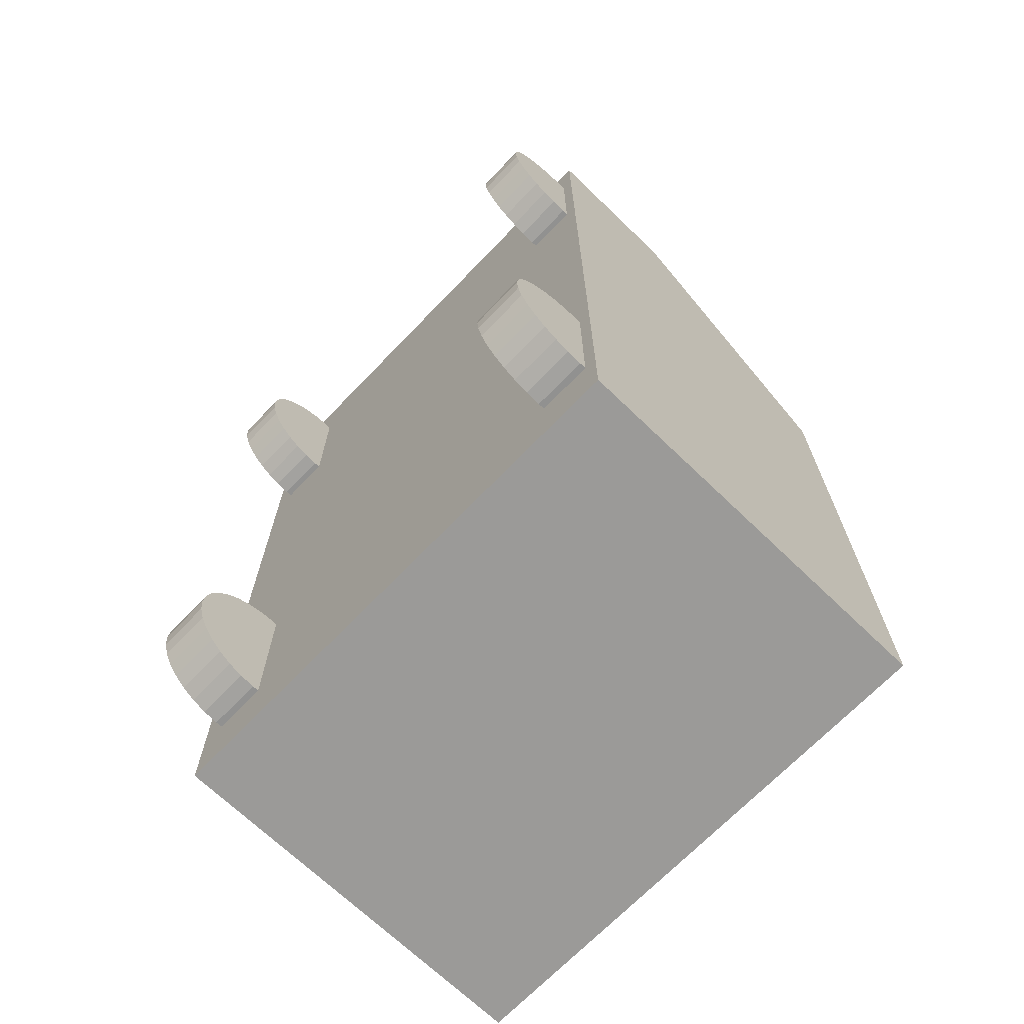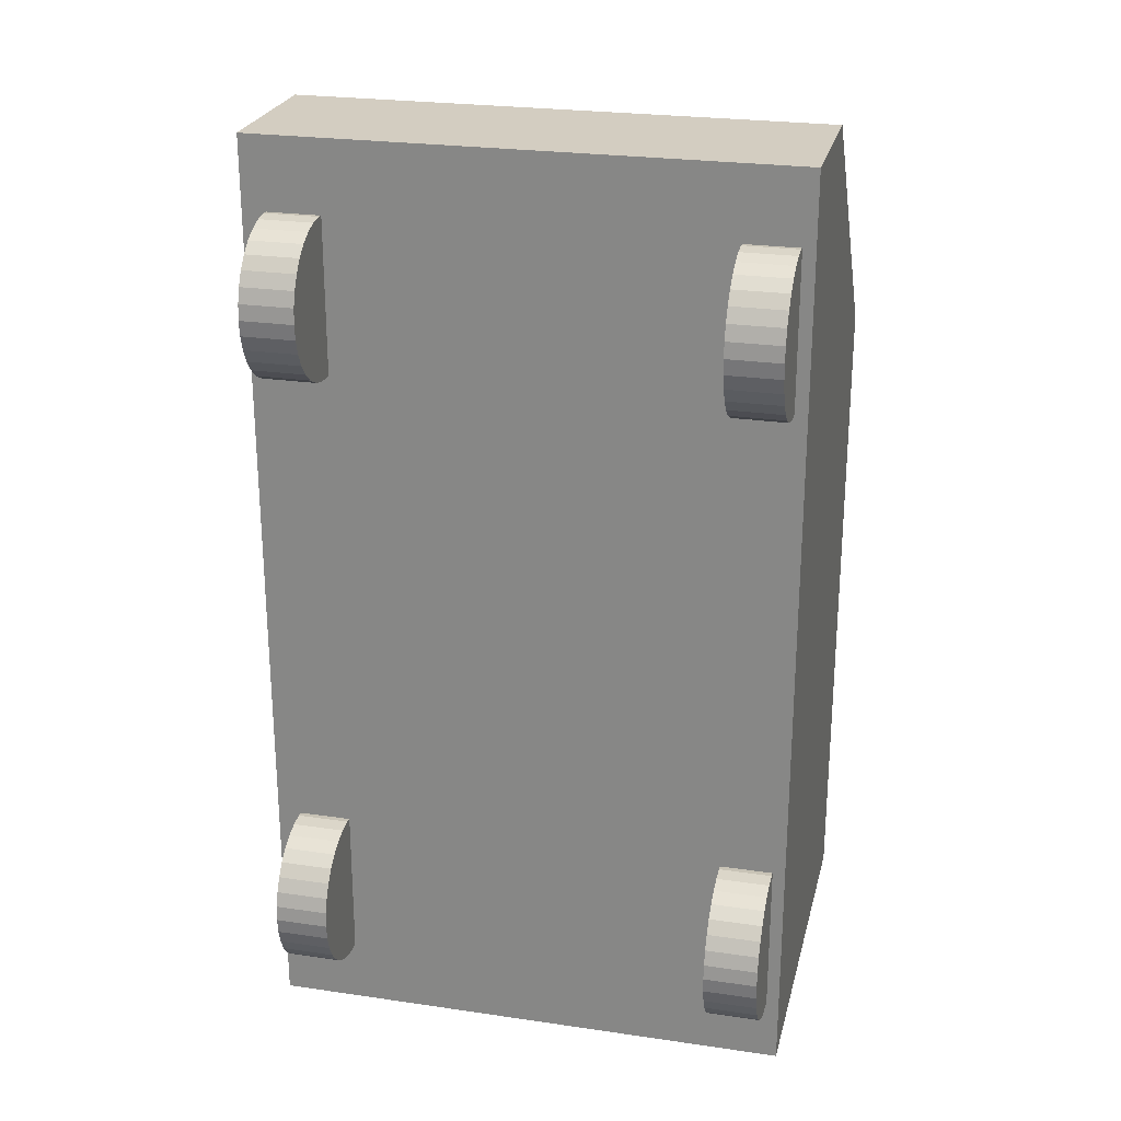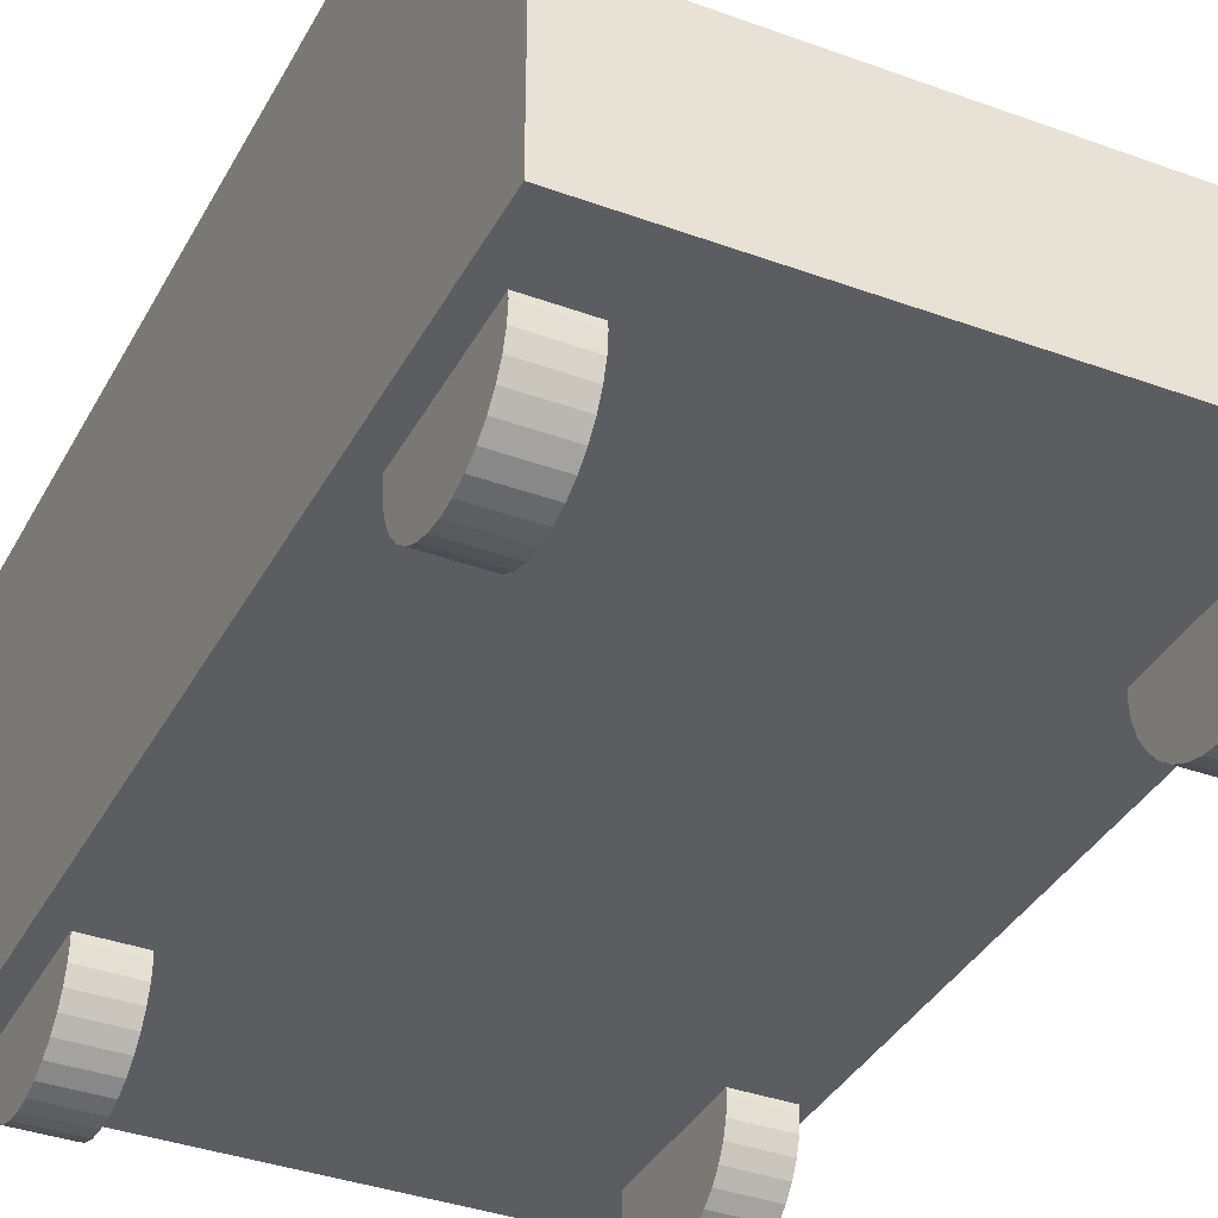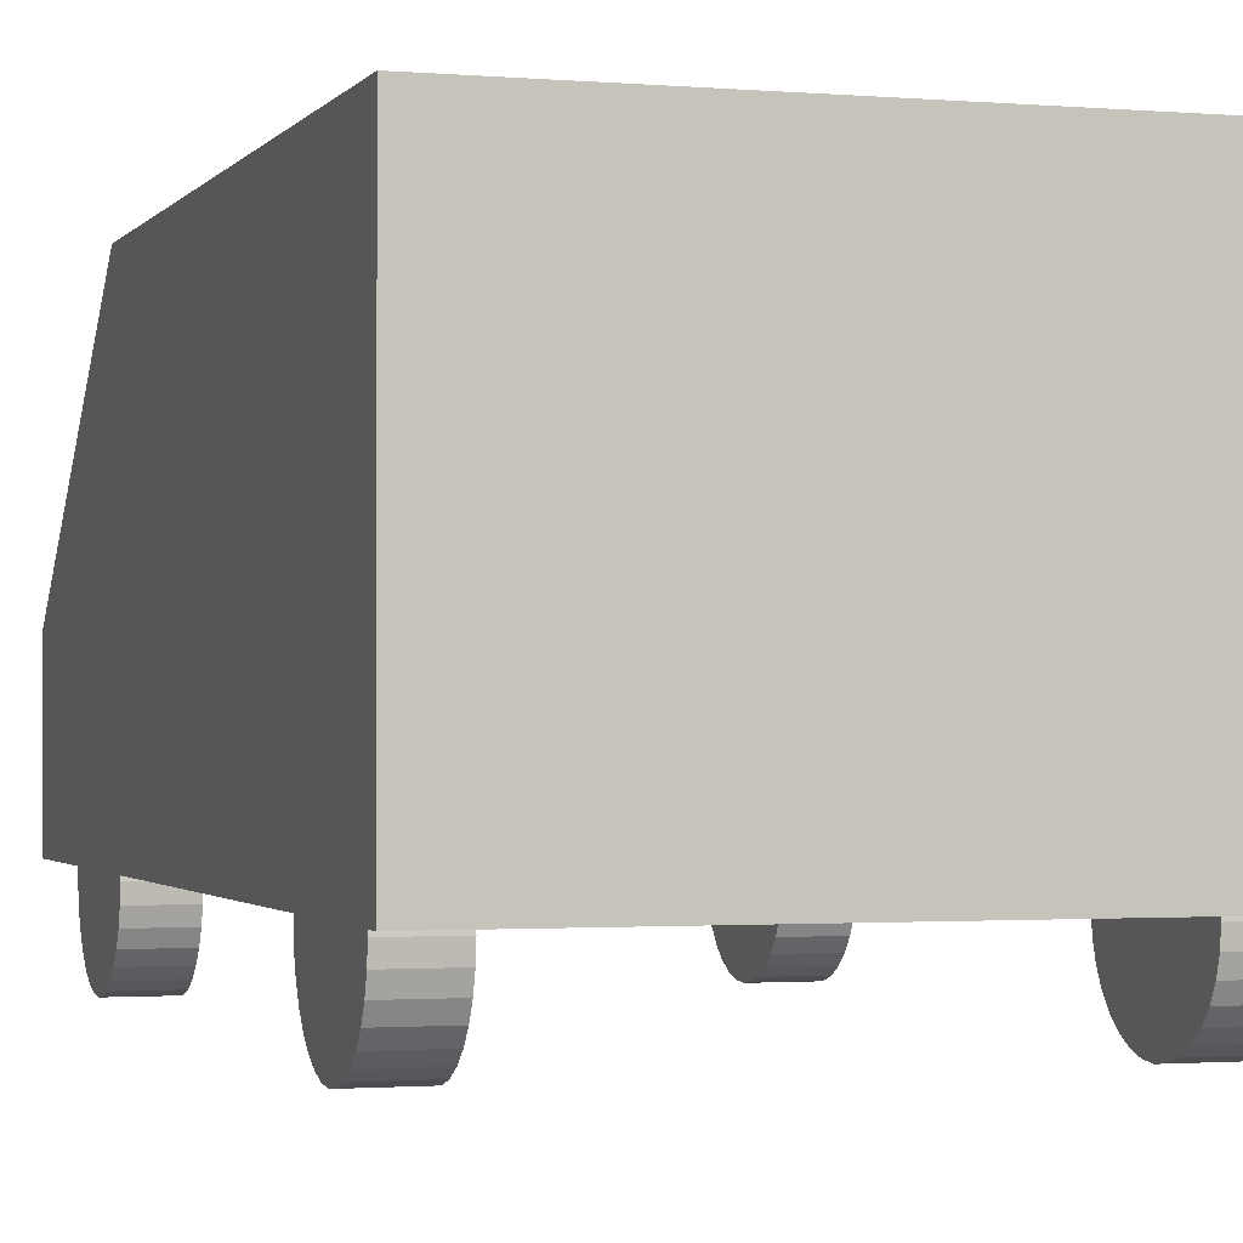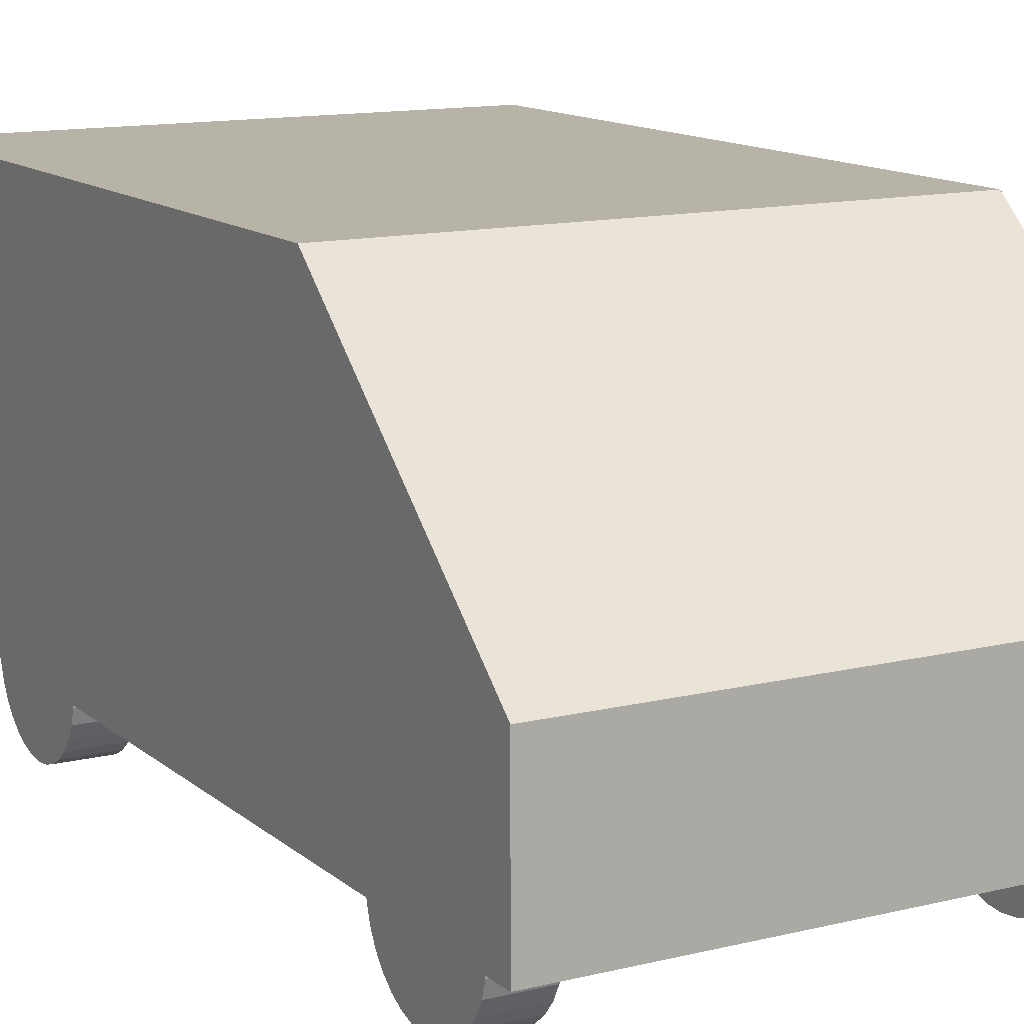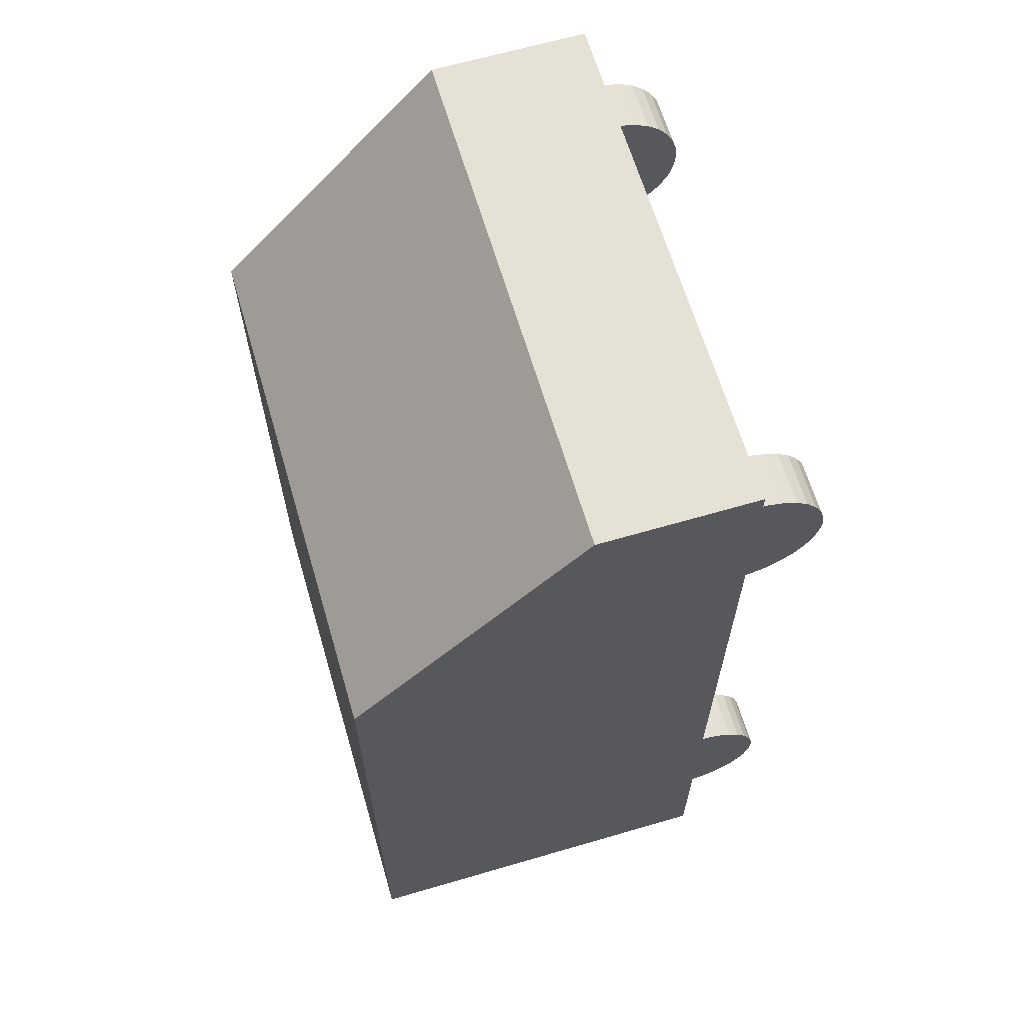
<metadata>
{"format":"obj","ext":"obj","renderer":"f3d","projection":"perspective","resolution":1024,"background":"white","views":[{"elev":-69.4,"azim":46.1,"up":"+Z"},{"elev":24.8,"azim":13.4,"up":"+Z"},{"elev":-36.7,"azim":-25.4,"up":"+Y"},{"elev":-1.4,"azim":162.3,"up":"+Y"},{"elev":12.9,"azim":-29.5,"up":"+Y"},{"elev":64.4,"azim":-106.4,"up":"+Z"}]}
</metadata>
<code>
o Cube
v 1.697 2.738 0.04162
v 1.697 2.155 0.04162
v 1.697 2.738 1.723
v 1.697 2.155 2.373
v 0.3735 2.738 0.04162
v 0.3735 2.155 0.04162
v 0.3735 2.738 1.723
v 0.3735 2.155 2.373
v 0.3735 1.766 0.04162
v 0.3735 1.766 2.373
v 1.697 1.766 0.04162
v 1.697 1.766 2.373
v 1.534 1.75 1.806
v 1.666 1.75 1.806
v 1.534 1.712 1.809
v 1.666 1.712 1.809
v 1.534 1.676 1.82
v 1.666 1.676 1.82
v 1.534 1.642 1.838
v 1.666 1.642 1.838
v 1.534 1.613 1.863
v 1.666 1.613 1.863
v 1.534 1.588 1.892
v 1.666 1.588 1.892
v 1.534 1.57 1.926
v 1.666 1.57 1.926
v 1.534 1.559 1.962
v 1.666 1.559 1.962
v 1.534 1.556 2
v 1.666 1.556 2
v 1.534 1.559 2.038
v 1.666 1.559 2.038
v 1.534 1.57 2.074
v 1.666 1.57 2.074
v 1.534 1.588 2.108
v 1.666 1.588 2.108
v 1.534 1.613 2.137
v 1.666 1.613 2.137
v 1.534 1.642 2.162
v 1.666 1.642 2.162
v 1.534 1.676 2.18
v 1.666 1.676 2.18
v 1.534 1.712 2.191
v 1.666 1.712 2.191
v 1.534 1.75 2.194
v 1.666 1.75 2.194
v 1.534 1.788 2.191
v 1.666 1.788 2.191
v 1.534 1.824 2.18
v 1.666 1.824 2.18
v 1.534 1.858 2.162
v 1.666 1.858 2.162
v 1.534 1.887 2.137
v 1.666 1.887 2.137
v 1.534 1.912 2.108
v 1.666 1.912 2.108
v 1.534 1.93 2.074
v 1.666 1.93 2.074
v 1.534 1.941 2.038
v 1.666 1.941 2.038
v 1.534 1.944 2
v 1.666 1.944 2
v 1.534 1.941 1.962
v 1.666 1.941 1.962
v 1.534 1.93 1.926
v 1.666 1.93 1.926
v 1.534 1.912 1.892
v 1.666 1.912 1.892
v 1.534 1.887 1.863
v 1.666 1.887 1.863
v 1.534 1.858 1.838
v 1.666 1.858 1.838
v 1.534 1.824 1.82
v 1.666 1.824 1.82
v 1.534 1.788 1.809
v 1.666 1.788 1.809
v 1.534 1.75 0.2056
v 1.666 1.75 0.2056
v 1.534 1.712 0.2093
v 1.666 1.712 0.2093
v 1.534 1.676 0.2204
v 1.666 1.676 0.2204
v 1.534 1.642 0.2384
v 1.666 1.642 0.2384
v 1.534 1.613 0.2625
v 1.666 1.613 0.2625
v 1.534 1.588 0.292
v 1.666 1.588 0.292
v 1.534 1.57 0.3256
v 1.666 1.57 0.3256
v 1.534 1.559 0.3621
v 1.666 1.559 0.3621
v 1.534 1.556 0.4
v 1.666 1.556 0.4
v 1.534 1.559 0.4379
v 1.666 1.559 0.4379
v 1.534 1.57 0.4744
v 1.666 1.57 0.4744
v 1.534 1.588 0.508
v 1.666 1.588 0.508
v 1.534 1.613 0.5375
v 1.666 1.613 0.5375
v 1.534 1.642 0.5616
v 1.666 1.642 0.5616
v 1.534 1.676 0.5796
v 1.666 1.676 0.5796
v 1.534 1.712 0.5907
v 1.666 1.712 0.5907
v 1.534 1.75 0.5944
v 1.666 1.75 0.5944
v 1.534 1.788 0.5907
v 1.666 1.788 0.5907
v 1.534 1.824 0.5796
v 1.666 1.824 0.5796
v 1.534 1.858 0.5616
v 1.666 1.858 0.5616
v 1.534 1.887 0.5375
v 1.666 1.887 0.5375
v 1.534 1.912 0.508
v 1.666 1.912 0.508
v 1.534 1.93 0.4744
v 1.666 1.93 0.4744
v 1.534 1.941 0.4379
v 1.666 1.941 0.4379
v 1.534 1.944 0.4
v 1.666 1.944 0.4
v 1.534 1.941 0.3621
v 1.666 1.941 0.3621
v 1.534 1.93 0.3256
v 1.666 1.93 0.3256
v 1.534 1.912 0.292
v 1.666 1.912 0.292
v 1.534 1.887 0.2625
v 1.666 1.887 0.2625
v 1.534 1.858 0.2384
v 1.666 1.858 0.2384
v 1.534 1.824 0.2204
v 1.666 1.824 0.2204
v 1.534 1.788 0.2093
v 1.666 1.788 0.2093
v 0.4342 1.75 0.2056
v 0.5658 1.75 0.2056
v 0.4342 1.712 0.2093
v 0.5658 1.712 0.2093
v 0.4342 1.676 0.2204
v 0.5658 1.676 0.2204
v 0.4342 1.642 0.2384
v 0.5658 1.642 0.2384
v 0.4342 1.613 0.2625
v 0.5658 1.613 0.2625
v 0.4342 1.588 0.292
v 0.5658 1.588 0.292
v 0.4342 1.57 0.3256
v 0.5658 1.57 0.3256
v 0.4342 1.559 0.3621
v 0.5658 1.559 0.3621
v 0.4342 1.556 0.4
v 0.5658 1.556 0.4
v 0.4342 1.559 0.4379
v 0.5658 1.559 0.4379
v 0.4342 1.57 0.4744
v 0.5658 1.57 0.4744
v 0.4342 1.588 0.508
v 0.5658 1.588 0.508
v 0.4342 1.613 0.5375
v 0.5658 1.613 0.5375
v 0.4342 1.642 0.5616
v 0.5658 1.642 0.5616
v 0.4342 1.676 0.5796
v 0.5658 1.676 0.5796
v 0.4342 1.712 0.5907
v 0.5658 1.712 0.5907
v 0.4342 1.75 0.5944
v 0.5658 1.75 0.5944
v 0.4342 1.788 0.5907
v 0.5658 1.788 0.5907
v 0.4342 1.824 0.5796
v 0.5658 1.824 0.5796
v 0.4342 1.858 0.5616
v 0.5658 1.858 0.5616
v 0.4342 1.887 0.5375
v 0.5658 1.887 0.5375
v 0.4342 1.912 0.508
v 0.5658 1.912 0.508
v 0.4342 1.93 0.4744
v 0.5658 1.93 0.4744
v 0.4342 1.941 0.4379
v 0.5658 1.941 0.4379
v 0.4342 1.944 0.4
v 0.5658 1.944 0.4
v 0.4342 1.941 0.3621
v 0.5658 1.941 0.3621
v 0.4342 1.93 0.3256
v 0.5658 1.93 0.3256
v 0.4342 1.912 0.292
v 0.5658 1.912 0.292
v 0.4342 1.887 0.2625
v 0.5658 1.887 0.2625
v 0.4342 1.858 0.2384
v 0.5658 1.858 0.2384
v 0.4342 1.824 0.2204
v 0.5658 1.824 0.2204
v 0.4342 1.788 0.2093
v 0.5658 1.788 0.2093
v 0.4342 1.75 1.806
v 0.5658 1.75 1.806
v 0.4342 1.712 1.809
v 0.5658 1.712 1.809
v 0.4342 1.676 1.82
v 0.5658 1.676 1.82
v 0.4342 1.642 1.838
v 0.5658 1.642 1.838
v 0.4342 1.613 1.863
v 0.5658 1.613 1.863
v 0.4342 1.588 1.892
v 0.5658 1.588 1.892
v 0.4342 1.57 1.926
v 0.5658 1.57 1.926
v 0.4342 1.559 1.962
v 0.5658 1.559 1.962
v 0.4342 1.556 2
v 0.5658 1.556 2
v 0.4342 1.559 2.038
v 0.5658 1.559 2.038
v 0.4342 1.57 2.074
v 0.5658 1.57 2.074
v 0.4342 1.588 2.108
v 0.5658 1.588 2.108
v 0.4342 1.613 2.137
v 0.5658 1.613 2.137
v 0.4342 1.642 2.162
v 0.5658 1.642 2.162
v 0.4342 1.676 2.18
v 0.5658 1.676 2.18
v 0.4342 1.712 2.191
v 0.5658 1.712 2.191
v 0.4342 1.75 2.194
v 0.5658 1.75 2.194
v 0.4342 1.788 2.191
v 0.5658 1.788 2.191
v 0.4342 1.824 2.18
v 0.5658 1.824 2.18
v 0.4342 1.858 2.162
v 0.5658 1.858 2.162
v 0.4342 1.887 2.137
v 0.5658 1.887 2.137
v 0.4342 1.912 2.108
v 0.5658 1.912 2.108
v 0.4342 1.93 2.074
v 0.5658 1.93 2.074
v 0.4342 1.941 2.038
v 0.5658 1.941 2.038
v 0.4342 1.944 2
v 0.5658 1.944 2
v 0.4342 1.941 1.962
v 0.5658 1.941 1.962
v 0.4342 1.93 1.926
v 0.5658 1.93 1.926
v 0.4342 1.912 1.892
v 0.5658 1.912 1.892
v 0.4342 1.887 1.863
v 0.5658 1.887 1.863
v 0.4342 1.858 1.838
v 0.5658 1.858 1.838
v 0.4342 1.824 1.82
v 0.5658 1.824 1.82
v 0.4342 1.788 1.809
v 0.5658 1.788 1.809
f 1 5 7 3
f 4 3 7 8
f 8 7 5 6
f 4 8 10 12
f 2 1 3 4
f 6 5 1 2
f 9 11 12 10
f 8 6 9 10
f 2 4 12 11
f 6 2 11 9
f 13 14 16 15
f 15 16 18 17
f 17 18 20 19
f 19 20 22 21
f 21 22 24 23
f 23 24 26 25
f 25 26 28 27
f 27 28 30 29
f 29 30 32 31
f 31 32 34 33
f 33 34 36 35
f 35 36 38 37
f 37 38 40 39
f 39 40 42 41
f 41 42 44 43
f 43 44 46 45
f 45 46 48 47
f 47 48 50 49
f 49 50 52 51
f 51 52 54 53
f 53 54 56 55
f 55 56 58 57
f 57 58 60 59
f 59 60 62 61
f 61 62 64 63
f 63 64 66 65
f 65 66 68 67
f 67 68 70 69
f 69 70 72 71
f 71 72 74 73
f 16 14 76 74 72 70 68 66 64 62 60 58 56 54 52 50 48 46 44 42 40 38 36 34 32 30 28 26 24 22 20 18
f 73 74 76 75
f 75 76 14 13
f 13 15 17 19 21 23 25 27 29 31 33 35 37 39 41 43 45 47 49 51 53 55 57 59 61 63 65 67 69 71 73 75
f 77 78 80 79
f 79 80 82 81
f 81 82 84 83
f 83 84 86 85
f 85 86 88 87
f 87 88 90 89
f 89 90 92 91
f 91 92 94 93
f 93 94 96 95
f 95 96 98 97
f 97 98 100 99
f 99 100 102 101
f 101 102 104 103
f 103 104 106 105
f 105 106 108 107
f 107 108 110 109
f 109 110 112 111
f 111 112 114 113
f 113 114 116 115
f 115 116 118 117
f 117 118 120 119
f 119 120 122 121
f 121 122 124 123
f 123 124 126 125
f 125 126 128 127
f 127 128 130 129
f 129 130 132 131
f 131 132 134 133
f 133 134 136 135
f 135 136 138 137
f 80 78 140 138 136 134 132 130 128 126 124 122 120 118 116 114 112 110 108 106 104 102 100 98 96 94 92 90 88 86 84 82
f 137 138 140 139
f 139 140 78 77
f 77 79 81 83 85 87 89 91 93 95 97 99 101 103 105 107 109 111 113 115 117 119 121 123 125 127 129 131 133 135 137 139
f 141 142 144 143
f 143 144 146 145
f 145 146 148 147
f 147 148 150 149
f 149 150 152 151
f 151 152 154 153
f 153 154 156 155
f 155 156 158 157
f 157 158 160 159
f 159 160 162 161
f 161 162 164 163
f 163 164 166 165
f 165 166 168 167
f 167 168 170 169
f 169 170 172 171
f 171 172 174 173
f 173 174 176 175
f 175 176 178 177
f 177 178 180 179
f 179 180 182 181
f 181 182 184 183
f 183 184 186 185
f 185 186 188 187
f 187 188 190 189
f 189 190 192 191
f 191 192 194 193
f 193 194 196 195
f 195 196 198 197
f 197 198 200 199
f 199 200 202 201
f 144 142 204 202 200 198 196 194 192 190 188 186 184 182 180 178 176 174 172 170 168 166 164 162 160 158 156 154 152 150 148 146
f 201 202 204 203
f 203 204 142 141
f 141 143 145 147 149 151 153 155 157 159 161 163 165 167 169 171 173 175 177 179 181 183 185 187 189 191 193 195 197 199 201 203
f 205 206 208 207
f 207 208 210 209
f 209 210 212 211
f 211 212 214 213
f 213 214 216 215
f 215 216 218 217
f 217 218 220 219
f 219 220 222 221
f 221 222 224 223
f 223 224 226 225
f 225 226 228 227
f 227 228 230 229
f 229 230 232 231
f 231 232 234 233
f 233 234 236 235
f 235 236 238 237
f 237 238 240 239
f 239 240 242 241
f 241 242 244 243
f 243 244 246 245
f 245 246 248 247
f 247 248 250 249
f 249 250 252 251
f 251 252 254 253
f 253 254 256 255
f 255 256 258 257
f 257 258 260 259
f 259 260 262 261
f 261 262 264 263
f 263 264 266 265
f 208 206 268 266 264 262 260 258 256 254 252 250 248 246 244 242 240 238 236 234 232 230 228 226 224 222 220 218 216 214 212 210
f 265 266 268 267
f 267 268 206 205
f 205 207 209 211 213 215 217 219 221 223 225 227 229 231 233 235 237 239 241 243 245 247 249 251 253 255 257 259 261 263 265 267

</code>
